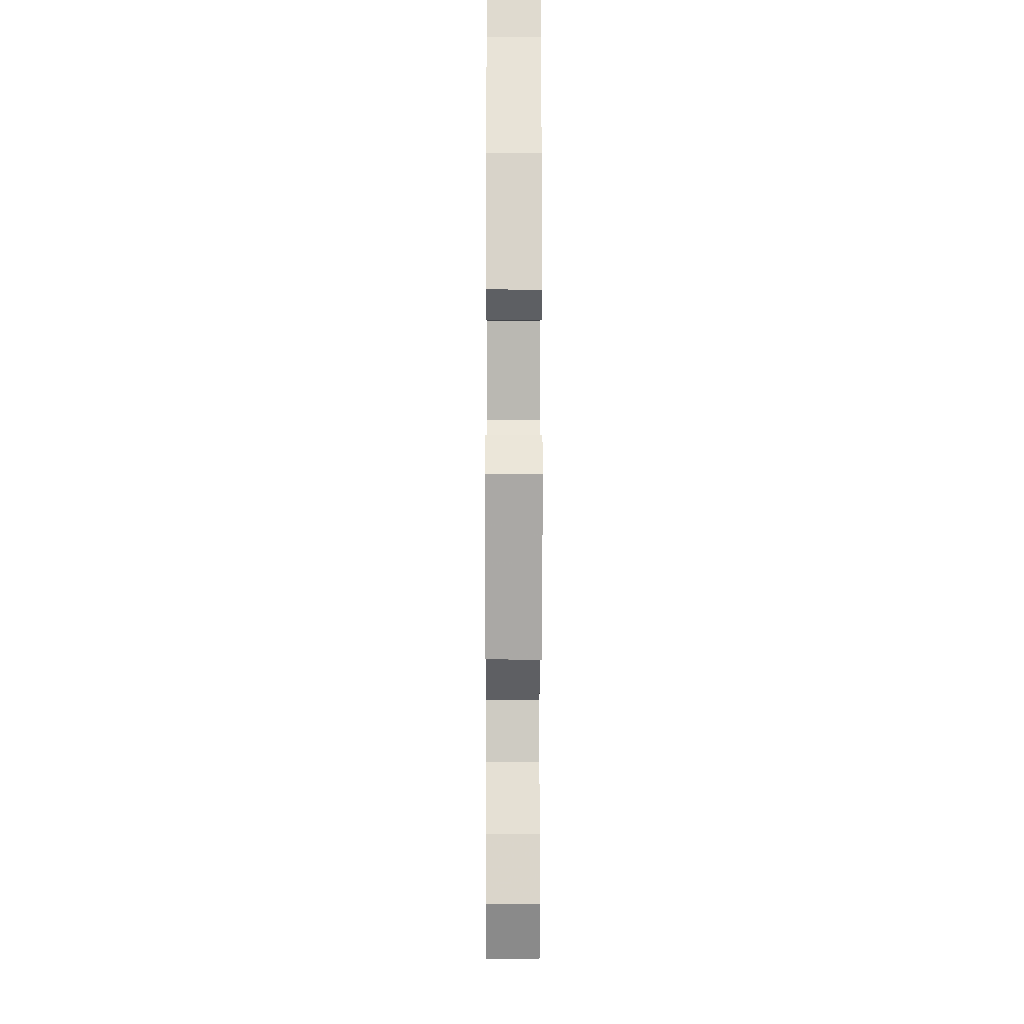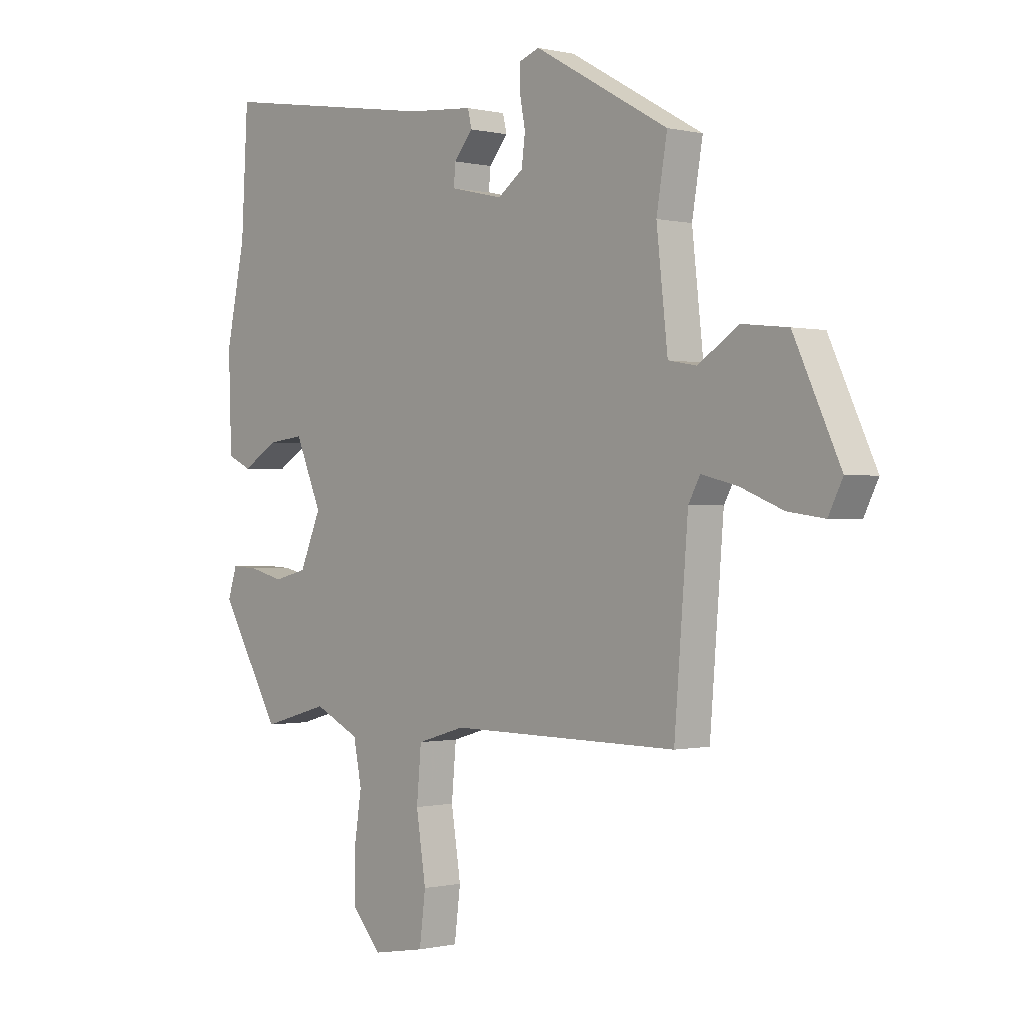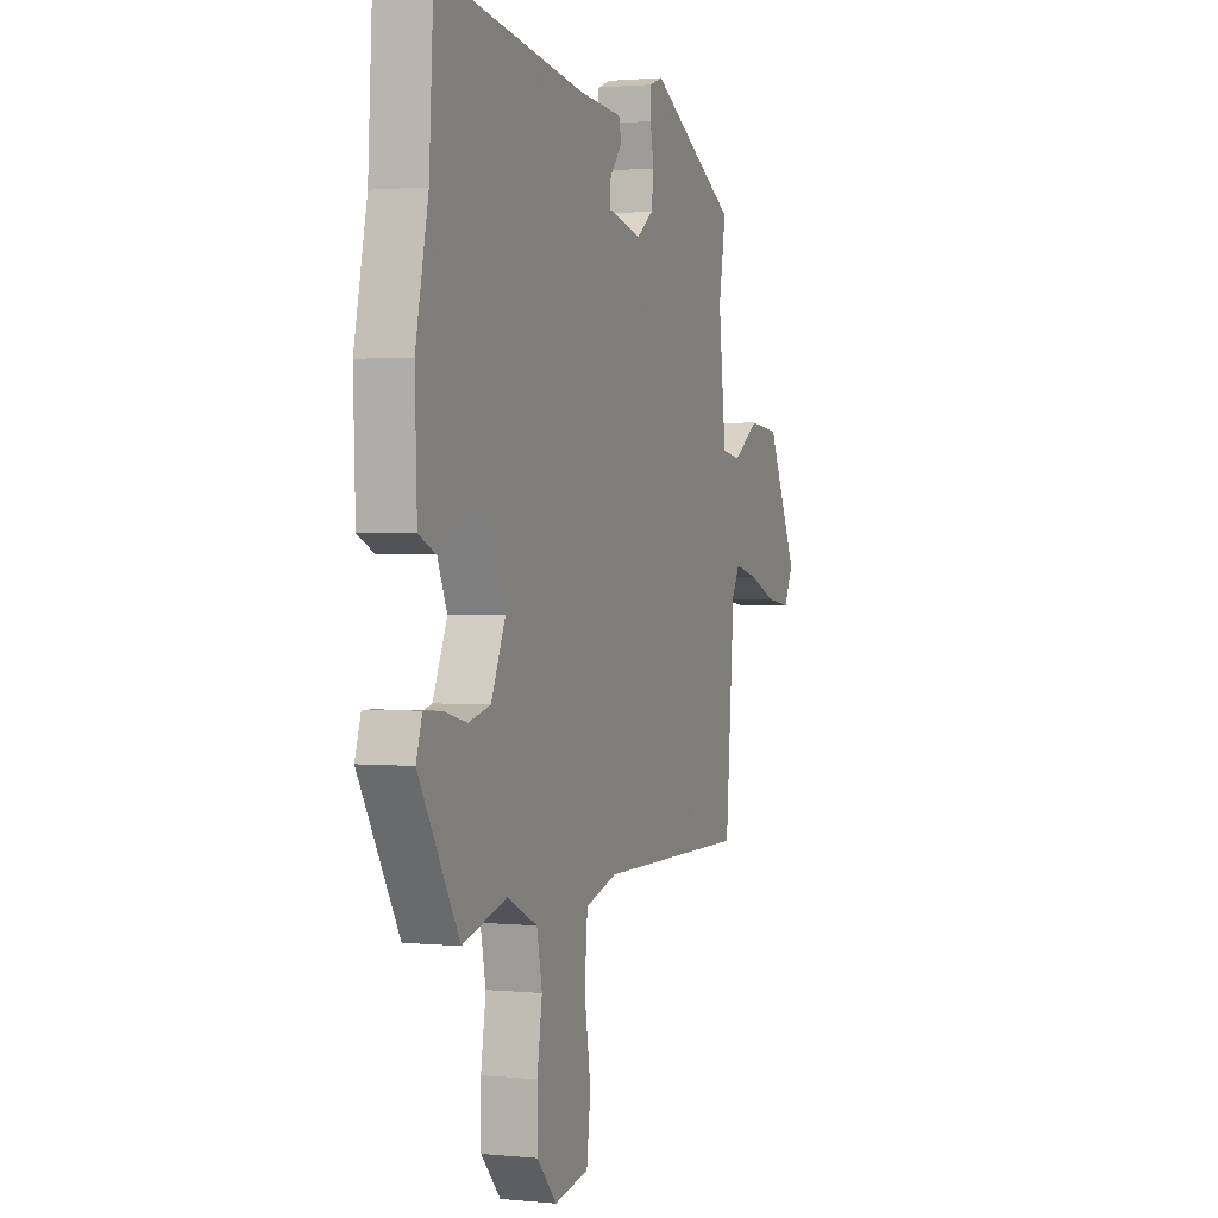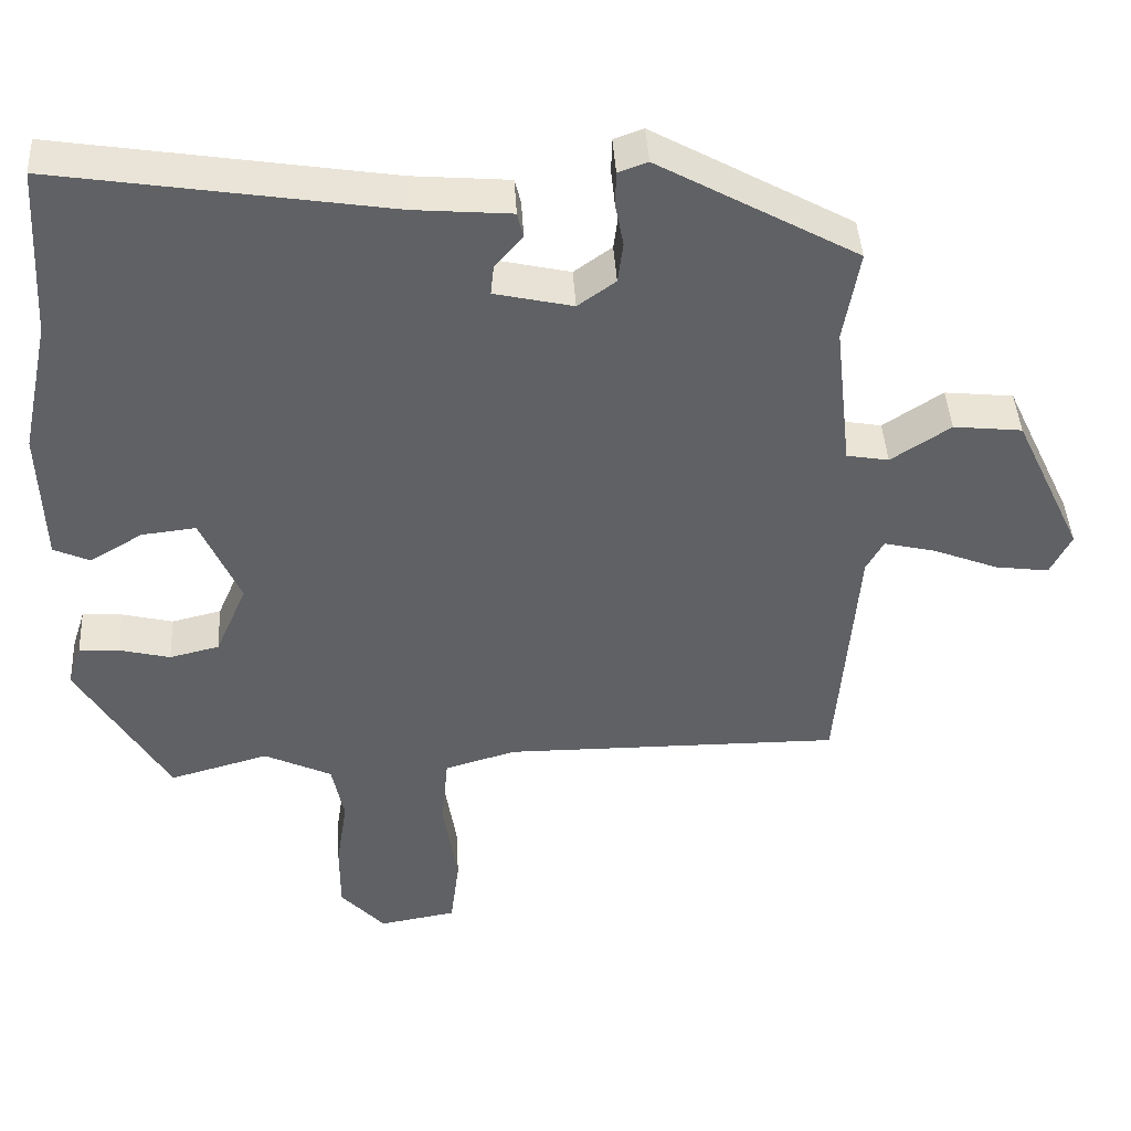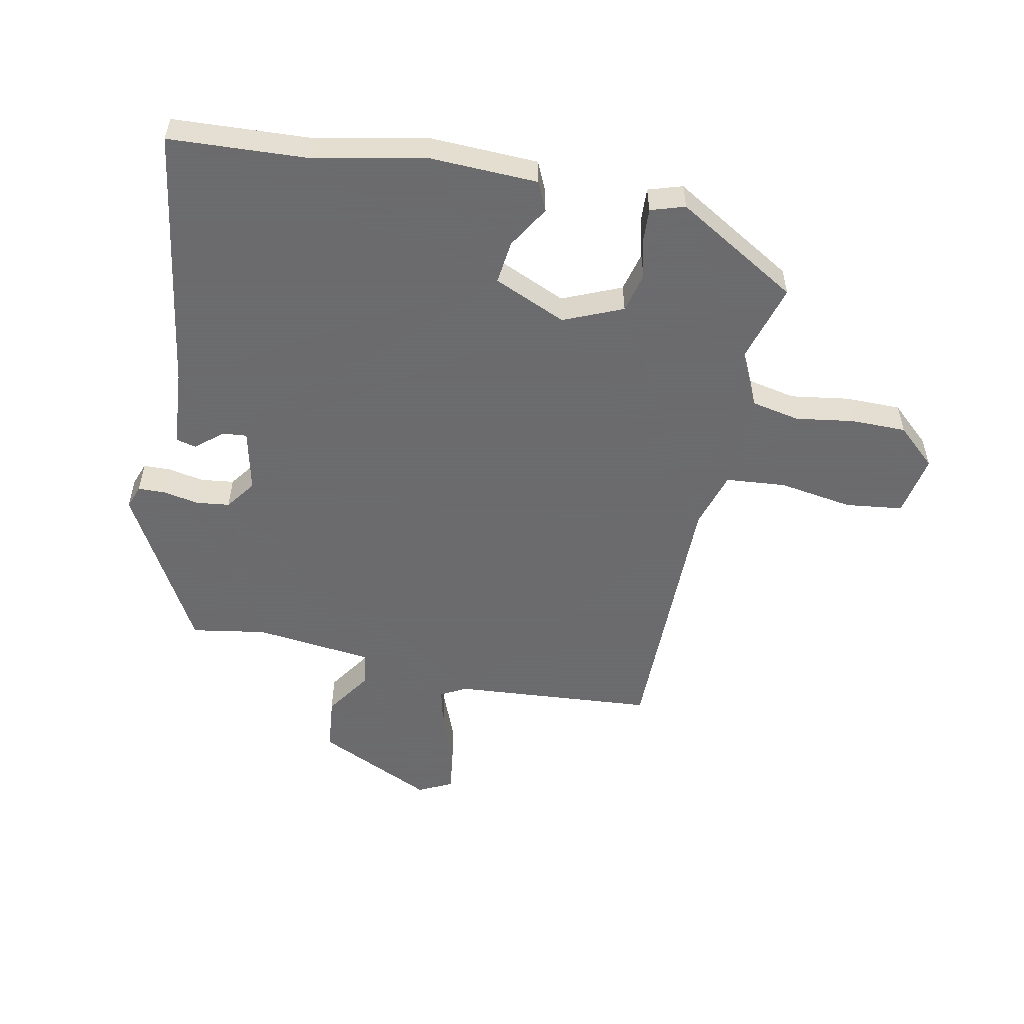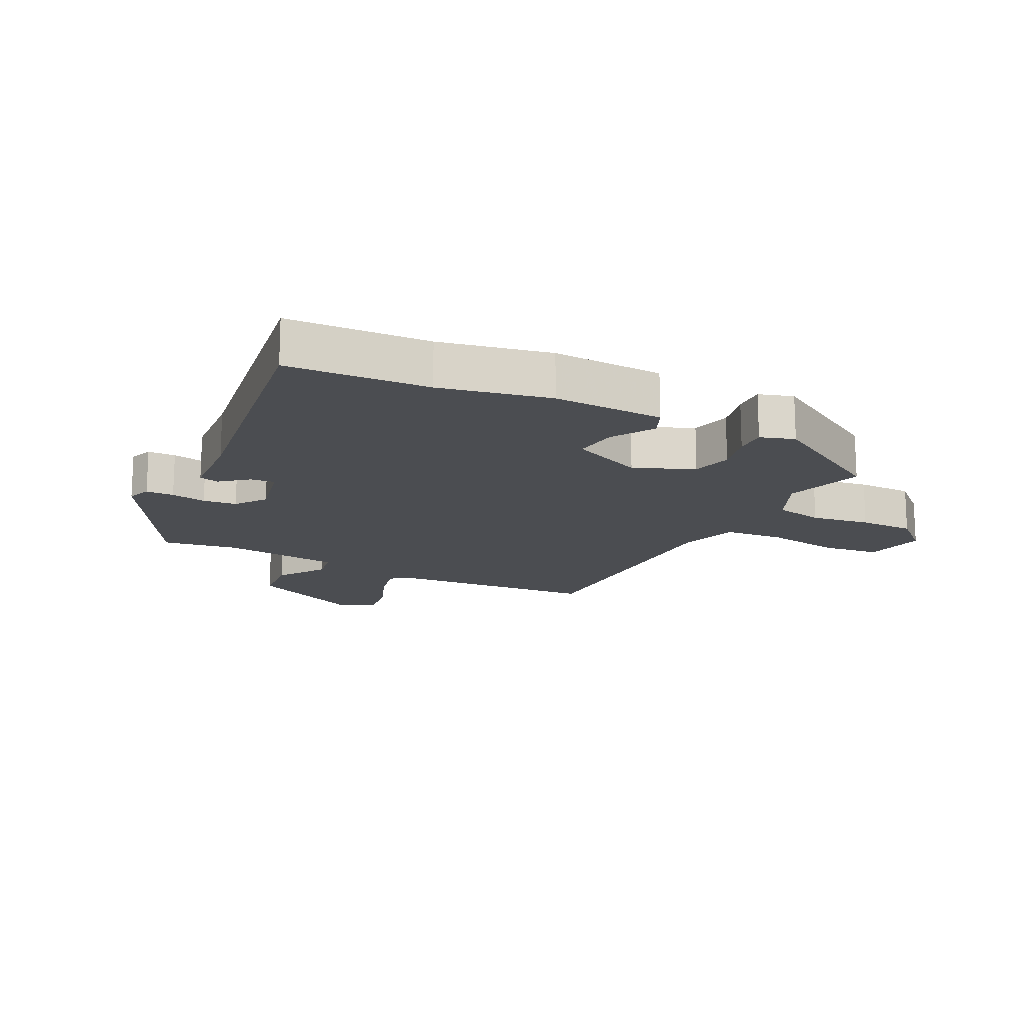
<metadata>
{"format":"obj","ext":"obj","renderer":"f3d","projection":"perspective","resolution":1024,"background":"white","views":[{"elev":-15.8,"azim":89.8,"up":"+Z"},{"elev":-0.3,"azim":-131.5,"up":"+Z"},{"elev":1.6,"azim":110.1,"up":"+Z"},{"elev":42.8,"azim":176.7,"up":"+Z"},{"elev":-53.5,"azim":78.3,"up":"+Y"},{"elev":-15.8,"azim":62.8,"up":"+Y"}]}
</metadata>
<code>
v -0.504 0.07 -0.478
v -0.531 0.07 -0.144
v -0.554 0.07 -0.102
v -0.624 0.07 -0.119
v -0.709 0.07 -0.153
v -0.781 0.07 -0.163
v -0.809 0.07 -0.107
v -0.718 0.07 0.087
v -0.627 0.07 0.097
v -0.548 0.07 0.045
v -0.492 0.07 0.055
v -0.47 0.07 0.251
v -0.491 0.07 0.374
v -0.227 0.07 0.522
v -0.188 0.07 0.508
v -0.187 0.07 0.462
v -0.198 0.07 0.404
v -0.191 0.07 0.349
v -0.141 0.07 0.313
v -0.037 0.07 0.337
v -0.041 0.07 0.377
v -0.078 0.07 0.421
v -0.07 0.07 0.454
v 0.059 0.07 0.465
v 0.498 0.07 0.535
v 0.511 0.07 0.305
v 0.549 0.07 0.126
v 0.543 0.07 -0.055
v 0.495 0.07 -0.077
v 0.425 0.07 -0.035
v 0.353 0.07 -0.027
v 0.301 0.07 -0.147
v 0.343 0.07 -0.244
v 0.409 0.07 -0.26
v 0.477 0.07 -0.243
v 0.53 0.07 -0.24
v 0.548 0.07 -0.296
v 0.428 0.07 -0.499
v 0.296 0.07 -0.462
v 0.206 0.07 -0.505
v 0.19 0.07 -0.585
v 0.205 0.07 -0.682
v 0.205 0.07 -0.773
v 0.146 0.07 -0.838
v 0.043 0.07 -0.82
v 0.031 0.07 -0.725
v 0.05 0.07 -0.603
v 0.041 0.07 -0.503
v -0.054 0.07 -0.475
v -0.504 0 -0.478
v -0.531 0 -0.144
v -0.554 0 -0.102
v -0.624 0 -0.119
v -0.709 0 -0.153
v -0.781 0 -0.163
v -0.809 0 -0.107
v -0.718 0 0.087
v -0.627 0 0.097
v -0.548 0 0.045
v -0.492 0 0.055
v -0.47 0 0.251
v -0.491 0 0.374
v -0.227 0 0.522
v -0.188 0 0.508
v -0.187 0 0.462
v -0.198 0 0.404
v -0.191 0 0.349
v -0.141 0 0.313
v -0.037 0 0.337
v -0.041 0 0.377
v -0.078 0 0.421
v -0.07 0 0.454
v 0.059 0 0.465
v 0.498 0 0.535
v 0.511 0 0.305
v 0.549 0 0.126
v 0.543 0 -0.055
v 0.495 0 -0.077
v 0.425 0 -0.035
v 0.353 0 -0.027
v 0.301 0 -0.147
v 0.343 0 -0.244
v 0.409 0 -0.26
v 0.477 0 -0.243
v 0.53 0 -0.24
v 0.548 0 -0.296
v 0.428 0 -0.499
v 0.296 0 -0.462
v 0.206 0 -0.505
v 0.19 0 -0.585
v 0.205 0 -0.682
v 0.205 0 -0.773
v 0.146 0 -0.838
v 0.043 0 -0.82
v 0.031 0 -0.725
v 0.05 0 -0.603
v 0.041 0 -0.503
v -0.054 0 -0.475
f 44 45 46 47
f 44 47 48
f 41 42 43 44
f 41 44 48
f 40 41 48
f 39 40 48 49
f 37 38 39
f 34 35 36 37
f 33 34 37 39
f 32 33 39 49
f 27 28 29 30
f 26 27 30 31
f 24 25 26 31
f 21 22 23 24
f 20 21 24 31
f 19 20 31 32
f 14 15 16 17
f 12 13 14 17
f 11 12 17 18
f 7 8 9 10
f 7 10 11
f 4 5 6 7
f 3 4 7 11
f 2 3 11 18
f 18 19 32 49
f 1 2 18 49
f 96 95 94 93
f 97 96 93
f 93 92 91 90
f 97 93 90
f 97 90 89
f 98 97 89 88
f 88 87 86
f 86 85 84 83
f 88 86 83 82
f 98 88 82 81
f 79 78 77 76
f 80 79 76 75
f 80 75 74 73
f 73 72 71 70
f 80 73 70 69
f 81 80 69 68
f 66 65 64 63
f 66 63 62 61
f 67 66 61 60
f 59 58 57 56
f 60 59 56
f 56 55 54 53
f 60 56 53 52
f 67 60 52 51
f 98 81 68 67
f 98 67 51 50
f 1 50 51 2
f 2 51 52 3
f 3 52 53 4
f 4 53 54 5
f 5 54 55 6
f 6 55 56 7
f 7 56 57 8
f 8 57 58 9
f 9 58 59 10
f 10 59 60 11
f 11 60 61 12
f 12 61 62 13
f 13 62 63 14
f 14 63 64 15
f 15 64 65 16
f 16 65 66 17
f 17 66 67 18
f 18 67 68 19
f 19 68 69 20
f 20 69 70 21
f 21 70 71 22
f 22 71 72 23
f 23 72 73 24
f 24 73 74 25
f 25 74 75 26
f 26 75 76 27
f 27 76 77 28
f 28 77 78 29
f 29 78 79 30
f 30 79 80 31
f 31 80 81 32
f 32 81 82 33
f 33 82 83 34
f 34 83 84 35
f 35 84 85 36
f 36 85 86 37
f 37 86 87 38
f 38 87 88 39
f 39 88 89 40
f 40 89 90 41
f 41 90 91 42
f 42 91 92 43
f 43 92 93 44
f 44 93 94 45
f 45 94 95 46
f 46 95 96 47
f 47 96 97 48
f 48 97 98 49
f 49 98 50 1

</code>
